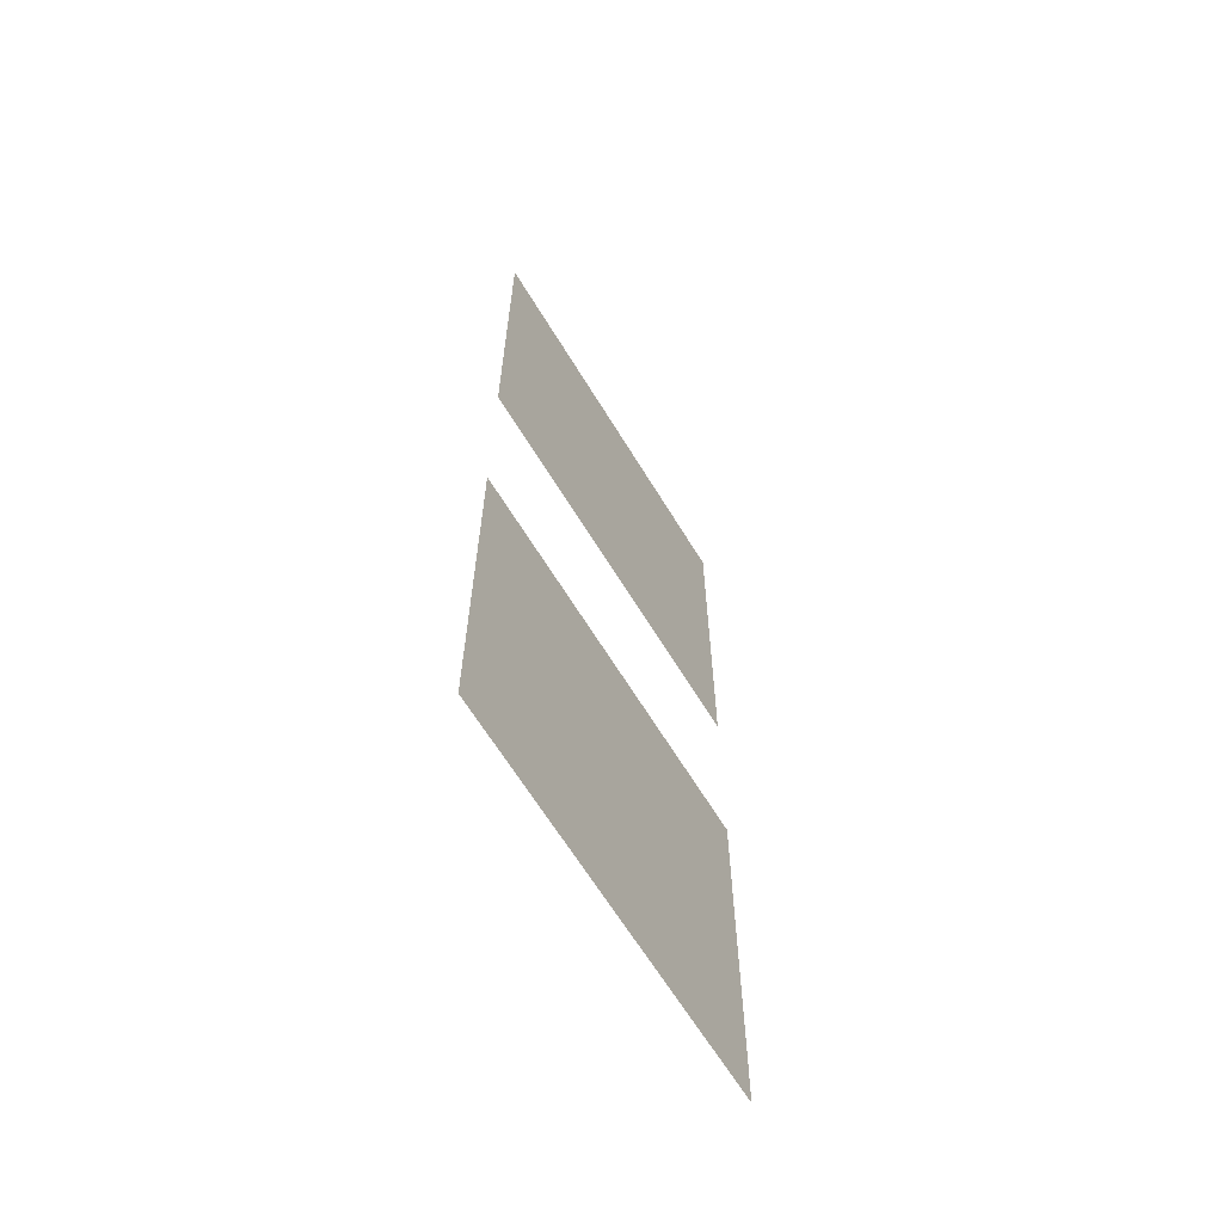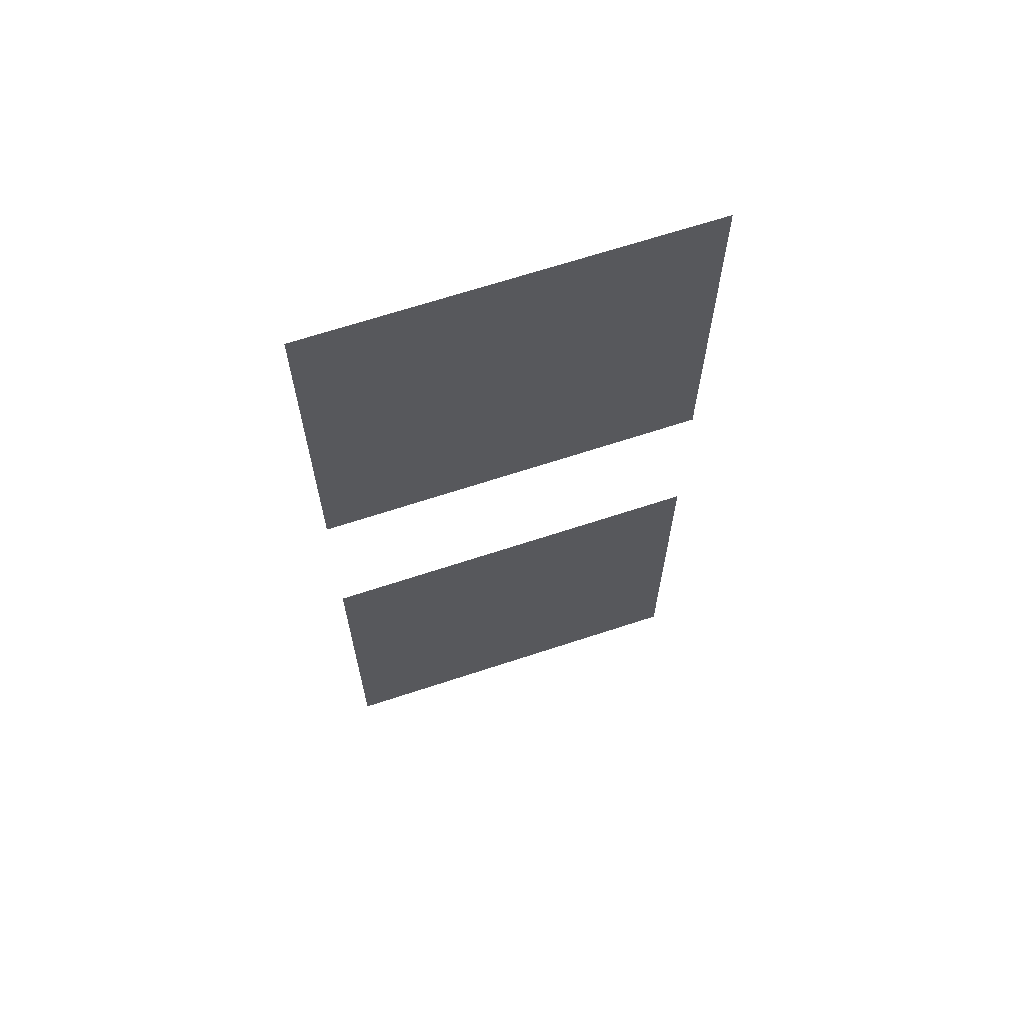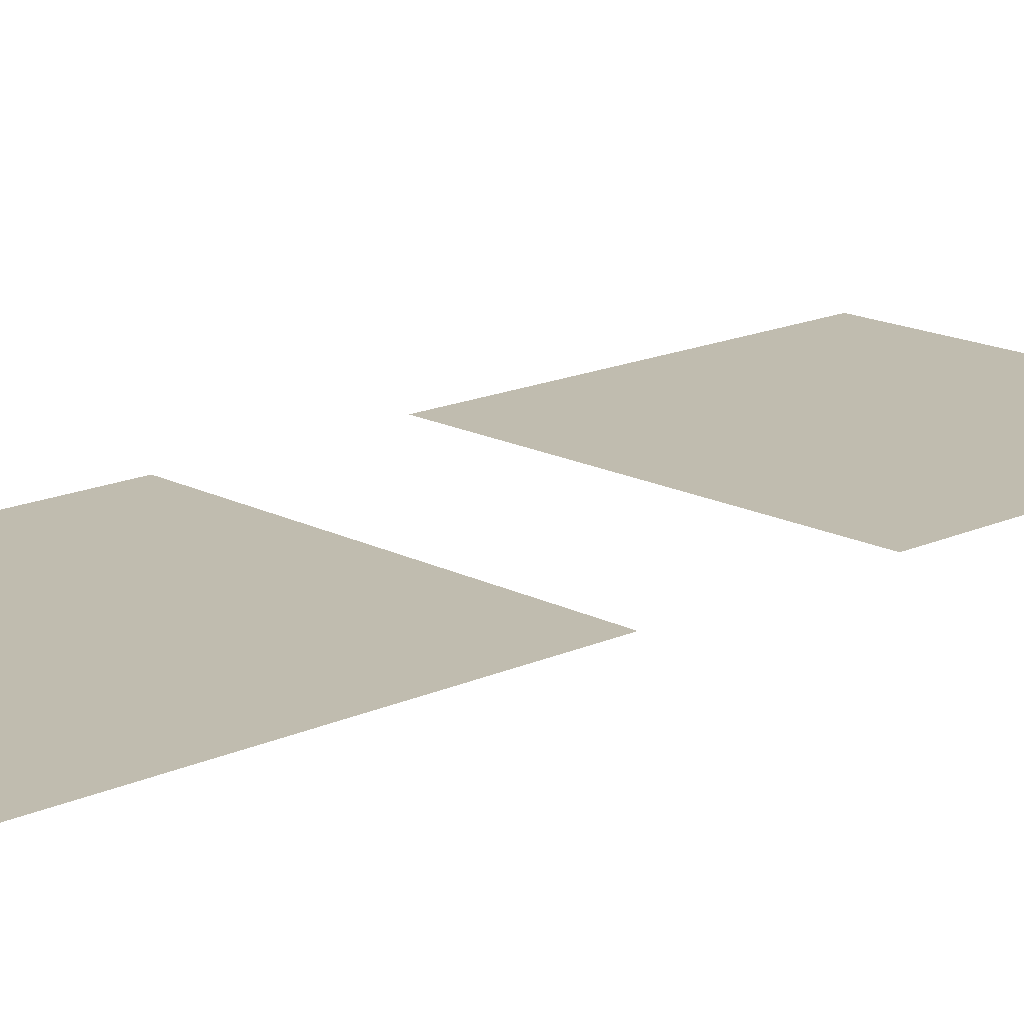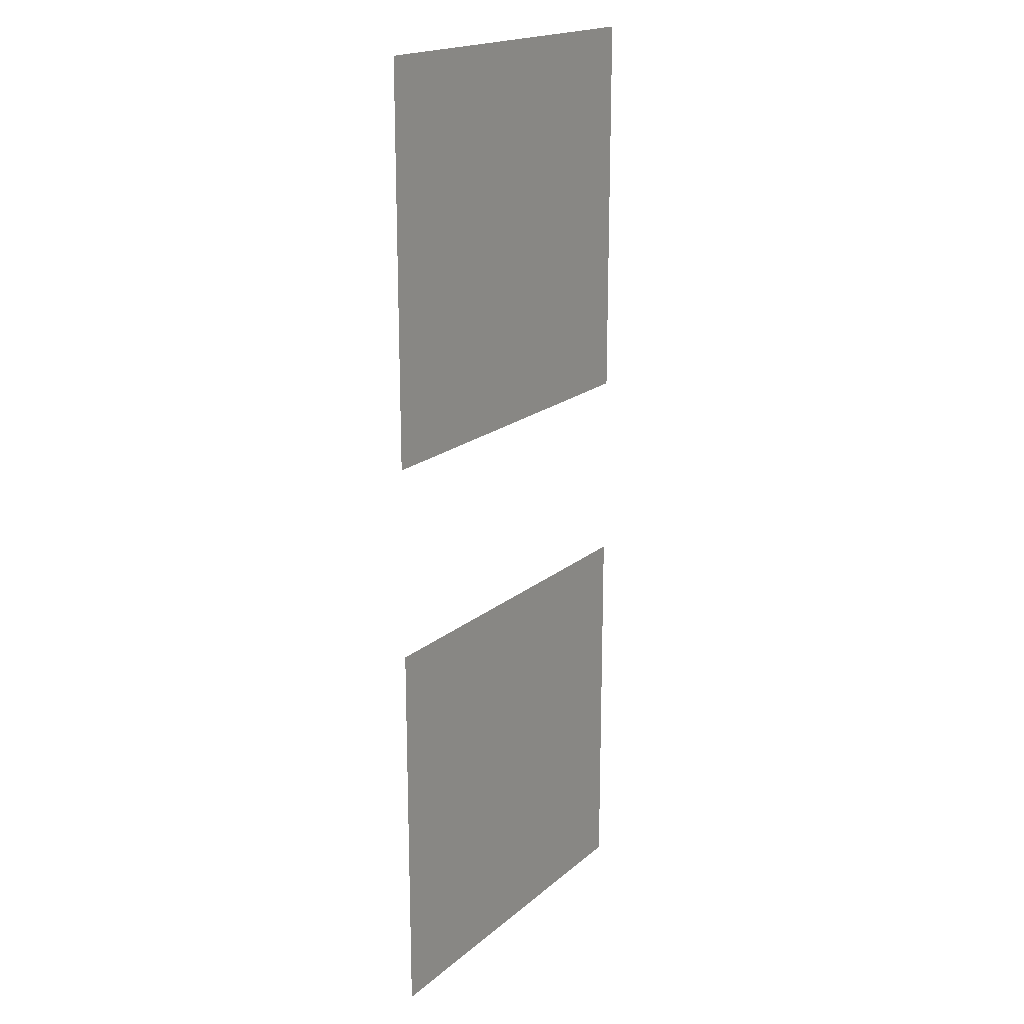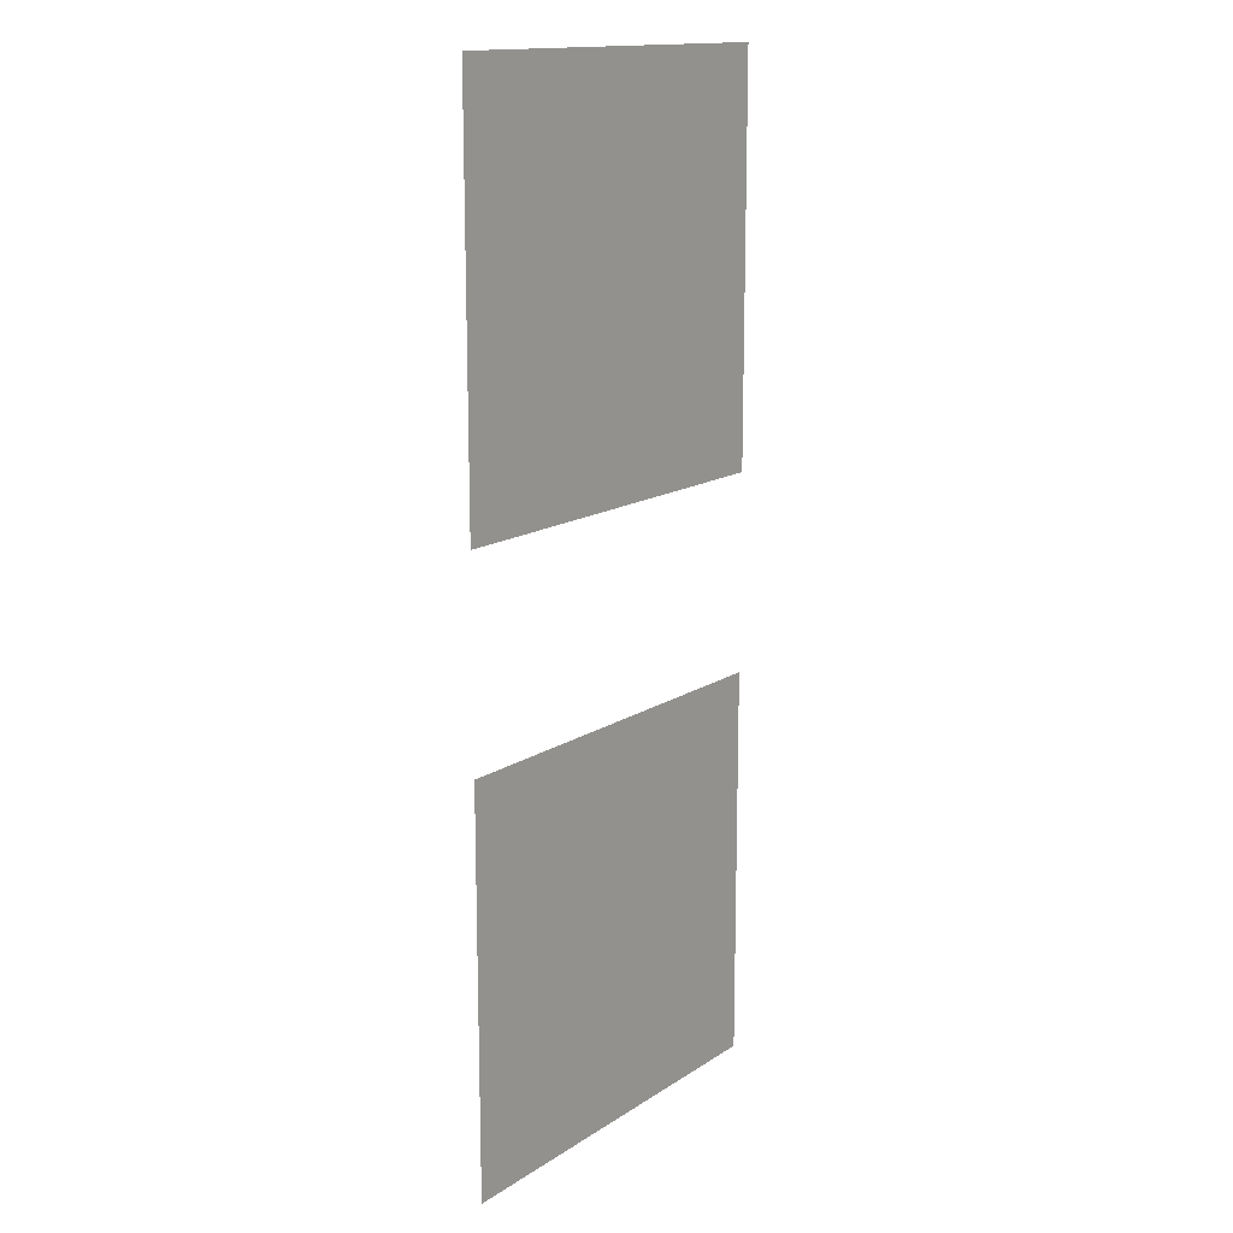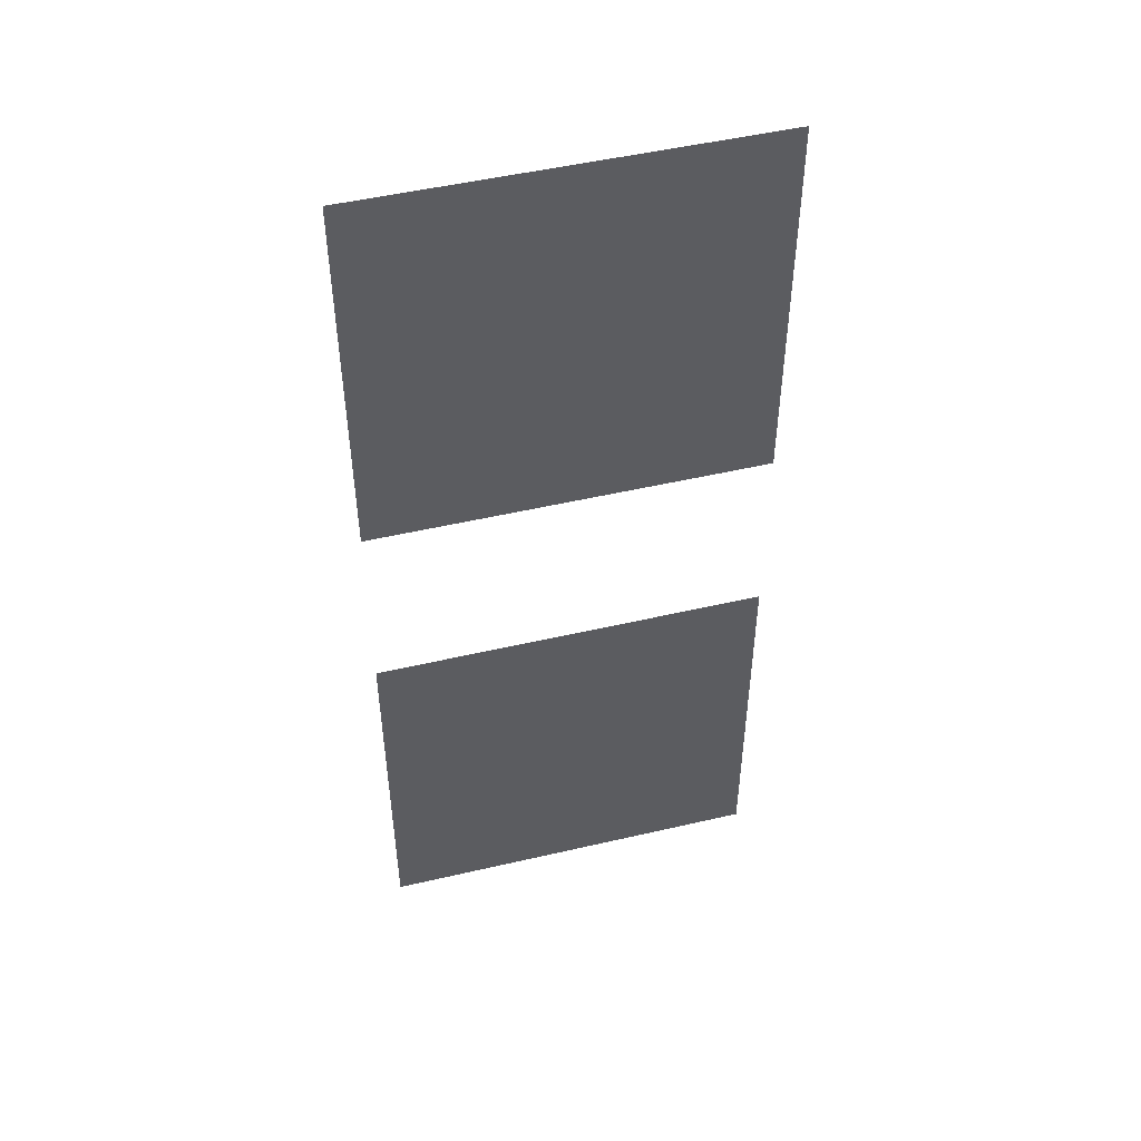
<metadata>
{"format":"obj","ext":"obj","renderer":"f3d","projection":"perspective","resolution":1024,"background":"white","views":[{"elev":-65.1,"azim":-58.6,"up":"+Y"},{"elev":66.7,"azim":-18.3,"up":"+Y"},{"elev":16.3,"azim":-133.1,"up":"+Z"},{"elev":18.7,"azim":123.0,"up":"+Y"},{"elev":15.2,"azim":-53.0,"up":"+Y"},{"elev":49.8,"azim":-14.4,"up":"+Y"}]}
</metadata>
<code>
v -23 -8 0
v -24 -8 0
v -24 -7 0
v -23 -7 0
v -22 -8 0
v -23 -8 0
v -23 -7 0
v -22 -7 0
v -23 -9 0
v -24 -9 0
v -24 -8 0
v -23 -8 0
v -22 -9 0
v -23 -9 0
v -23 -8 0
v -22 -8 0
v -23 -11 0
v -24 -11 0
v -24 -10 0
v -23 -10 0
v -22 -11 0
v -23 -11 0
v -23 -10 0
v -22 -10 0
v -23 -12 0
v -24 -12 0
v -24 -11 0
v -23 -11 0
v -22 -12 0
v -23 -12 0
v -23 -11 0
v -22 -11 0
g TheWorld.R01_mesh_0005
f 1 2 3 4
f 5 6 7 8
f 9 10 11 12
f 13 14 15 16
f 17 18 19 20
f 21 22 23 24
f 25 26 27 28
f 29 30 31 32

</code>
